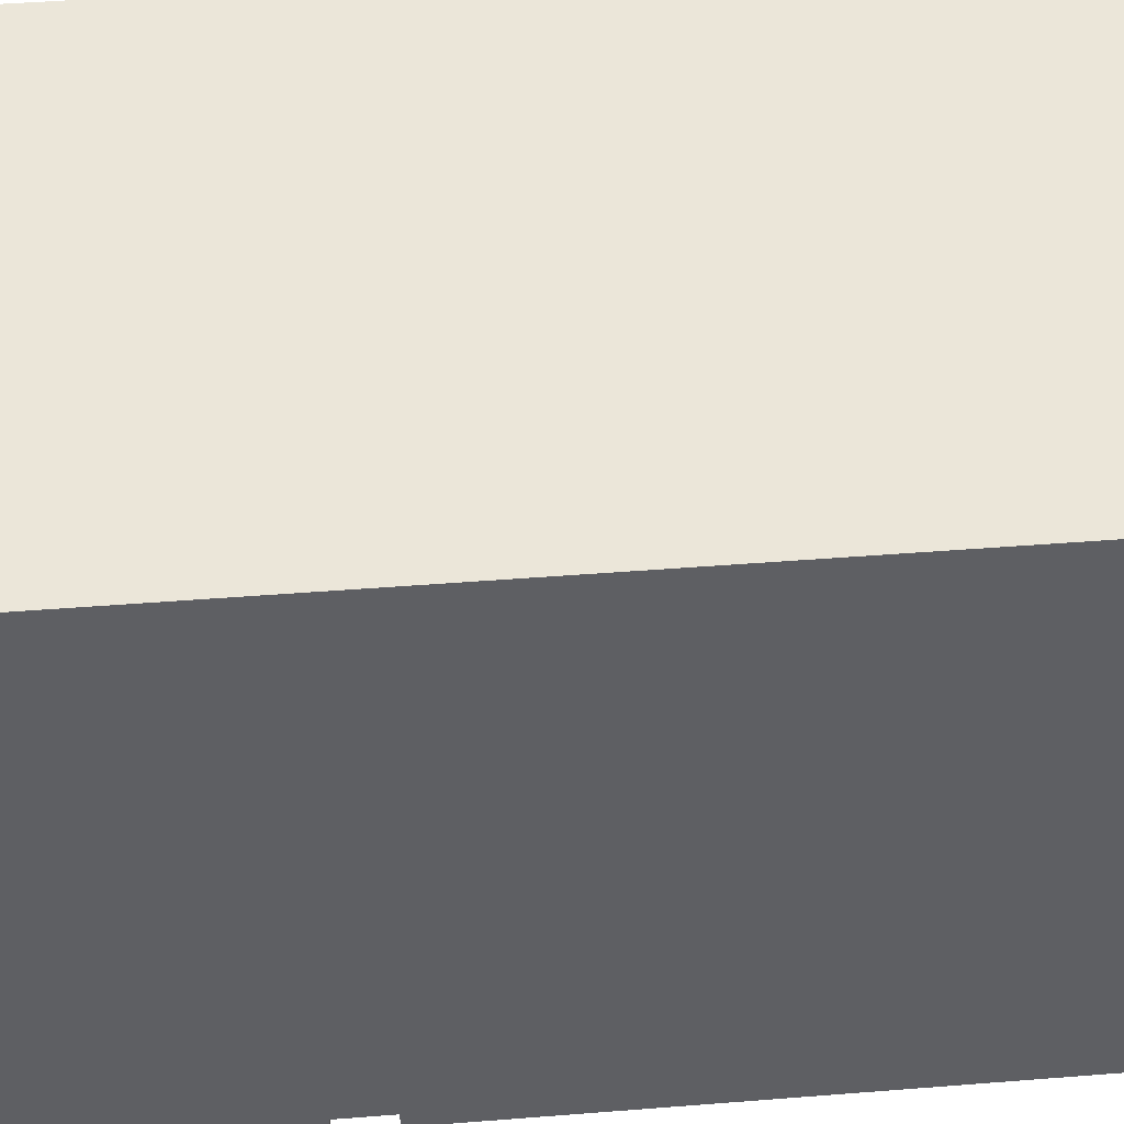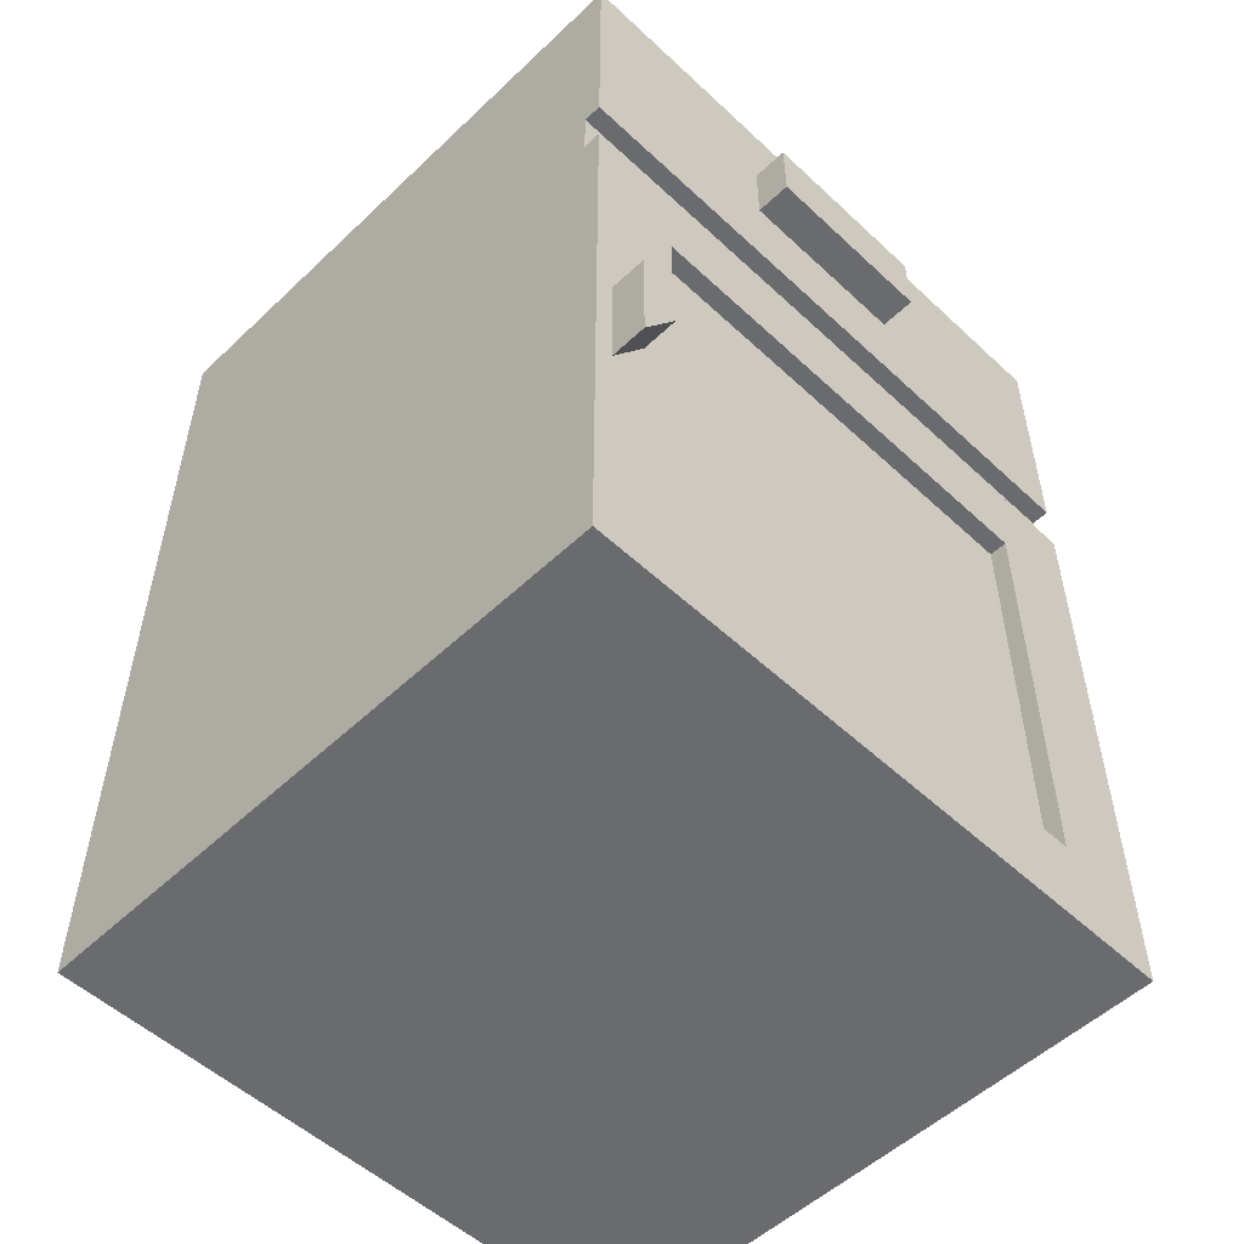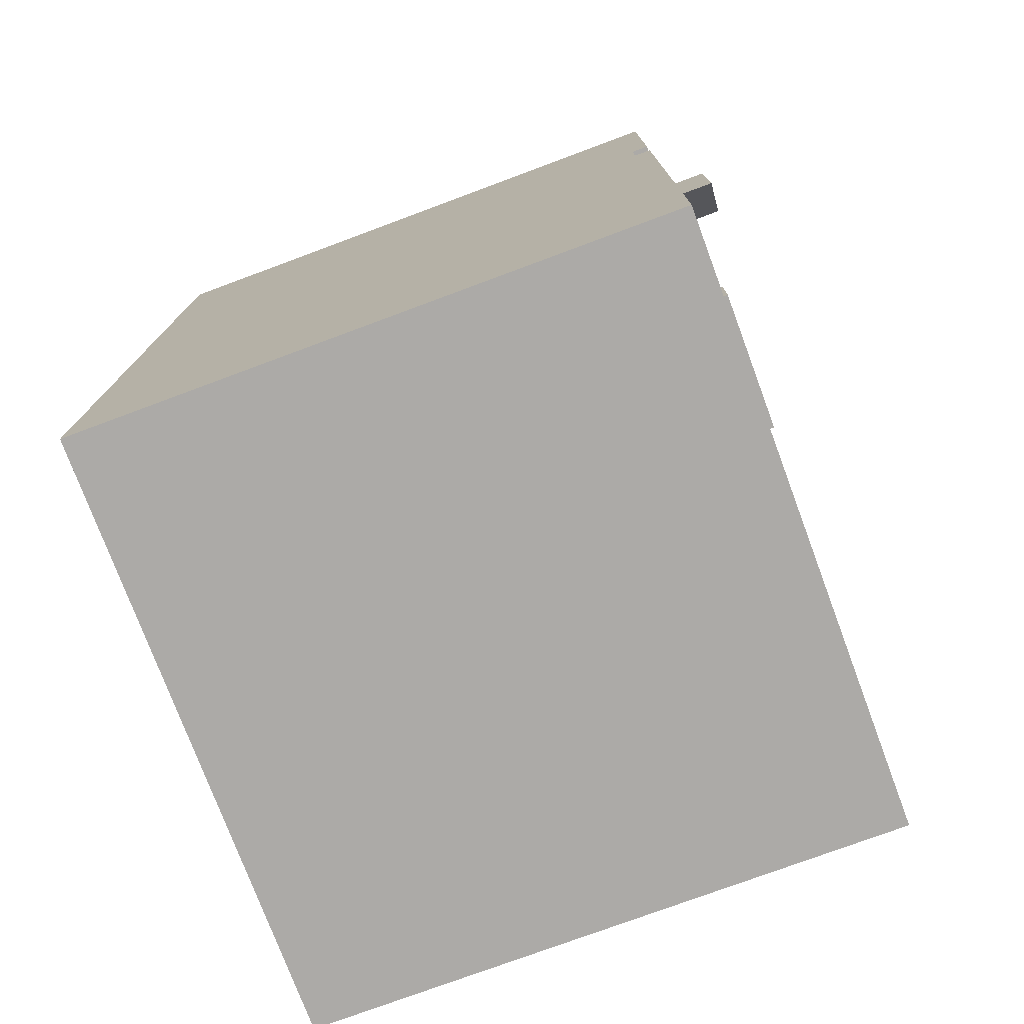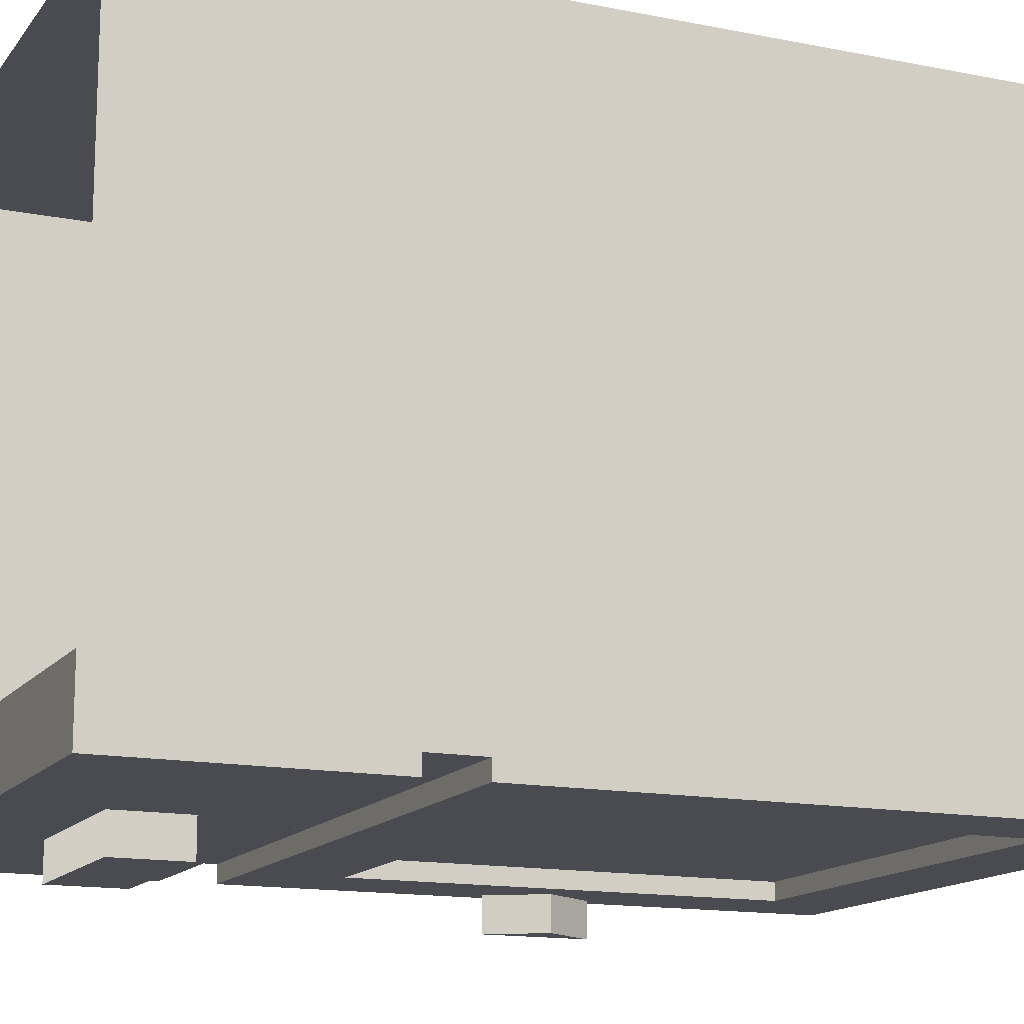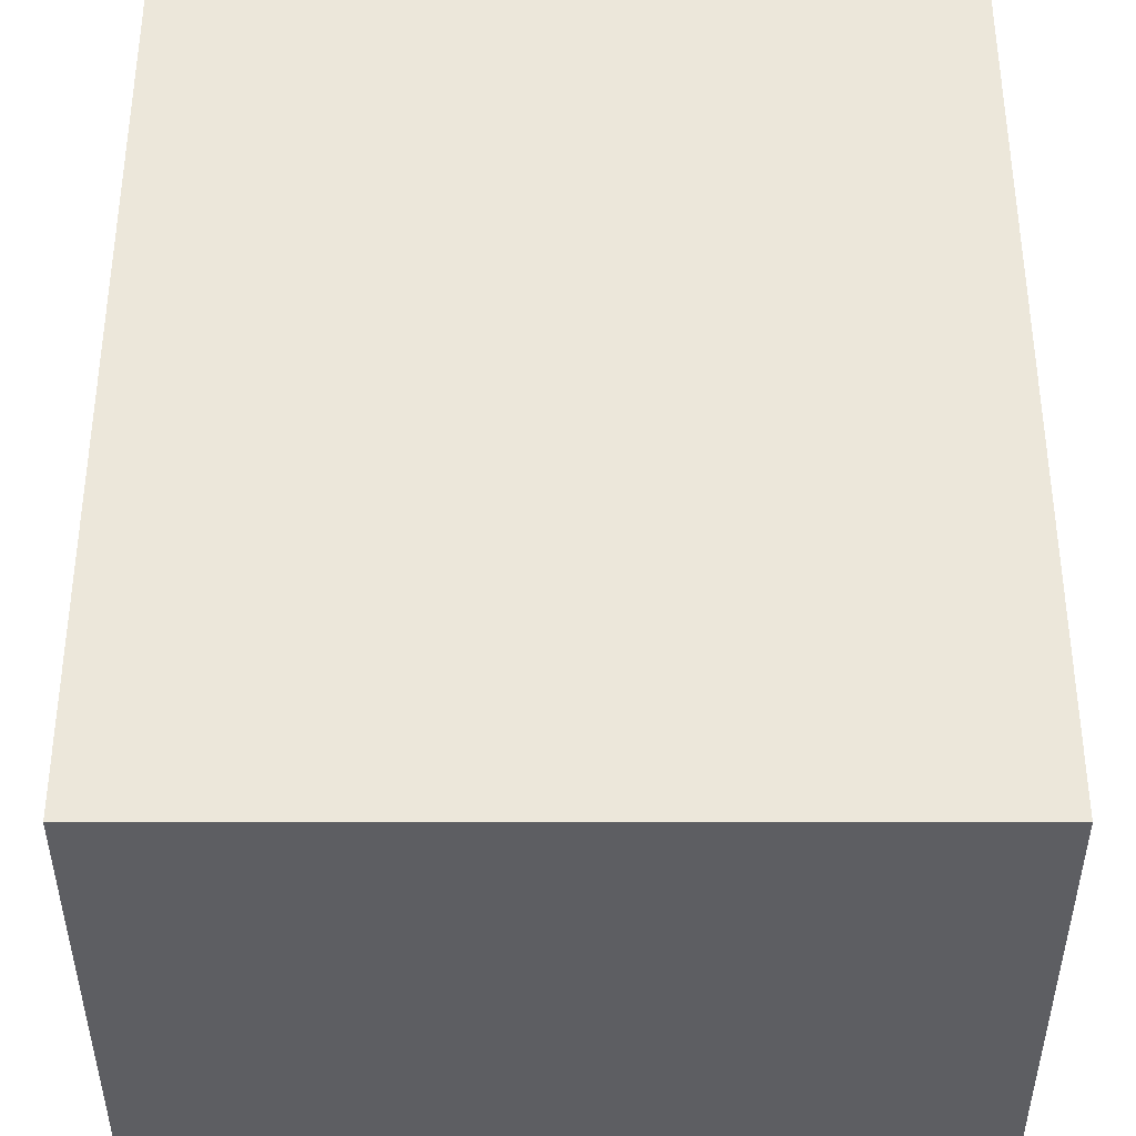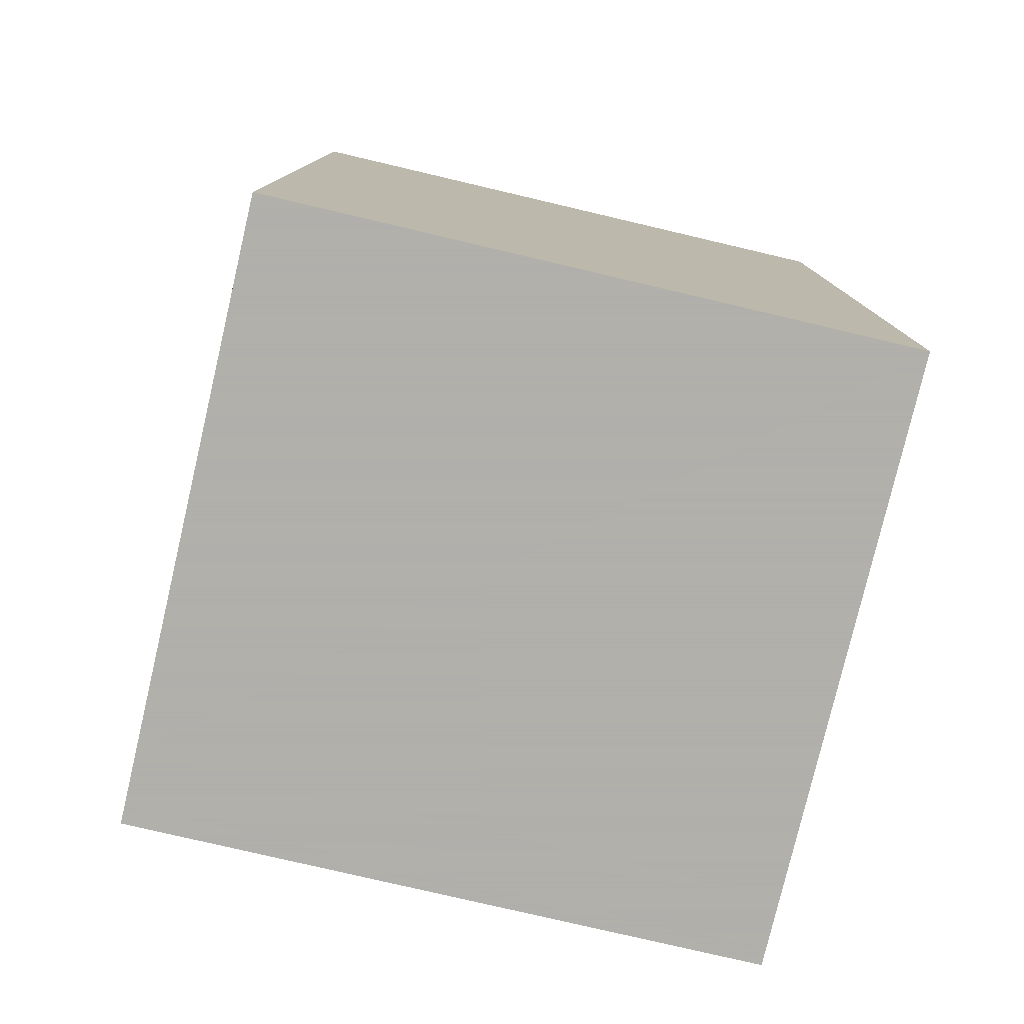
<metadata>
{"format":"obj","ext":"obj","renderer":"f3d","projection":"perspective","resolution":1024,"background":"white","views":[{"elev":46.8,"azim":-95.1,"up":"+Z"},{"elev":-53.3,"azim":135.2,"up":"+Y"},{"elev":-76.1,"azim":110.4,"up":"+Y"},{"elev":-14.4,"azim":-113.6,"up":"+Z"},{"elev":51.0,"azim":0.0,"up":"+Z"},{"elev":-78.4,"azim":-13.2,"up":"+Y"}]}
</metadata>
<code>
v -0.2969 -0.875 0.4531
v -0.02344 -0.875 0.4531
v -0.02344 -0.7656 0.4531
v -0.2969 -0.7656 0.4531
v -0.2969 -0.875 0.2188
v -0.2969 -0.8984 0.2188
v -0.2969 -0.8984 0.4531
v -0.02344 -0.8984 0.4531
v -0.02344 -0.875 0.2188
v -0.02344 -0.7656 0.2188
v -0.2969 -0.7656 0.2188
v -0.2969 -0.7656 0.1953
v -0.2969 -0.875 0.1953
v -0.2969 -0.8984 0.1953
v -0.2969 -1.141 0.2188
v -0.2969 -1.141 0.4531
v -0.02344 -1.141 0.4531
v -0.02344 -0.8984 0.2188
v -0.02344 -0.8984 0.1953
v -0.02344 -0.875 0.1953
v -0.02344 -0.7656 0.1953
v -0.02344 -0.7656 0.1875
v -0.2969 -0.7656 0.1875
v -0.2969 -0.875 0.1875
v -0.02344 -0.8984 0.1875
v -0.2969 -0.8984 0.1875
v -0.2969 -1.164 0.1953
v -0.2969 -1.164 0.2188
v -0.2969 -1.164 0.4531
v -0.02344 -1.164 0.4531
v -0.02344 -1.141 0.2188
v -0.02344 -1.164 0.1953
v -0.02344 -1.164 0.1875
v -0.03125 -1.055 0.1875
v -0.03125 -1.008 0.1875
v -0.0625 -1.031 0.1875
v -0.0625 -0.9375 0.1875
v -0.1719 -0.9375 0.1875
v -0.2266 -0.9375 0.1875
v -0.2578 -0.9375 0.1875
v -0.2969 -1.164 0.1875
v -0.02344 -1.164 0.2188
v -0.2578 -0.9375 0.1953
v -0.2266 -0.9375 0.1953
v -0.0625 -1.125 0.1953
v -0.1562 -1.125 0.1953
v -0.2578 -1.031 0.1953
v -0.2578 -1.031 0.1875
v -0.1719 -0.9375 0.1953
v -0.0625 -1.031 0.1953
v -0.0625 -1.078 0.1953
v -0.0625 -1.078 0.1875
v -0.0625 -1.125 0.1875
v -0.1562 -1.125 0.1875
v -0.2578 -1.125 0.1953
v -0.2578 -1.125 0.1875
v -0.0625 -0.9375 0.1953
v -0.02344 -0.875 0.1875
v -0.1172 -0.8359 0.1875
v -0.1172 -0.8047 0.1875
v -0.1953 -0.8047 0.1875
v -0.1953 -0.8359 0.1875
v -0.1953 -0.8359 0.1719
v -0.1172 -0.8359 0.1719
v -0.1172 -0.8047 0.1719
v -0.1953 -0.8047 0.1719
v -0.04688 -1.031 0.1875
v -0.04688 -1.031 0.1719
v -0.03125 -1.055 0.1719
v -0.03125 -1.008 0.1719
f 1 2 3
f 1 3 4
f 1 4 5
f 1 5 6
f 1 6 7
f 1 7 2
f 2 7 8
f 2 8 9
f 2 9 10
f 2 10 3
f 5 4 11
f 5 11 12
f 5 12 13
f 5 13 6
f 6 13 14
f 6 14 15
f 6 15 7
f 7 15 16
f 7 16 8
f 8 16 17
f 8 17 18
f 8 18 9
f 9 18 19
f 9 19 20
f 9 20 10
f 10 20 21
f 10 21 11
f 11 21 12
f 12 21 22
f 12 22 23
f 12 23 13
f 13 23 24
f 14 19 25
f 14 25 26
f 14 26 27
f 14 27 15
f 15 27 28
f 15 28 16
f 16 28 29
f 16 29 17
f 17 29 30
f 17 30 31
f 17 31 18
f 18 31 32
f 18 32 19
f 19 32 33
f 19 33 25
f 25 33 34
f 25 34 35
f 25 35 36
f 25 36 37
f 25 37 26
f 26 37 38
f 26 38 39
f 26 39 40
f 26 40 41
f 26 41 27
f 27 41 32
f 27 32 42
f 27 42 28
f 31 30 42
f 31 42 32
f 43 47 48
f 43 48 40
f 43 40 44
f 44 40 39
f 44 39 49
f 45 51 52
f 45 52 53
f 45 53 46
f 46 53 54
f 46 54 55
f 47 55 56
f 47 56 48
f 48 56 41
f 48 41 40
f 50 57 37
f 50 37 36
f 50 36 51
f 51 36 52
f 52 36 33
f 52 33 53
f 53 33 54
f 54 33 56
f 54 56 55
f 33 41 56
f 41 33 32
f 57 49 38
f 57 38 37
f 49 39 38
f 20 58 21
f 21 58 22
f 22 58 59
f 22 59 60
f 22 60 23
f 23 60 61
f 23 61 24
f 24 61 62
f 24 62 58
f 58 62 59
f 36 35 67
f 36 67 33
f 33 67 34
f 13 24 20
f 28 42 30
f 28 30 29
f 20 24 58
f 13 20 19
f 13 19 14
f 43 44 45
f 44 51 45
f 46 55 47
f 50 49 57
f 43 45 46
f 43 46 47
f 44 49 50
f 44 50 51
f 59 62 63
f 59 63 64
f 59 64 60
f 60 64 65
f 65 64 66
f 66 64 63
f 66 63 62
f 66 62 61
f 34 67 68
f 34 68 69
f 34 69 35
f 35 69 70
f 35 70 67
f 67 70 68
f 68 70 69

</code>
